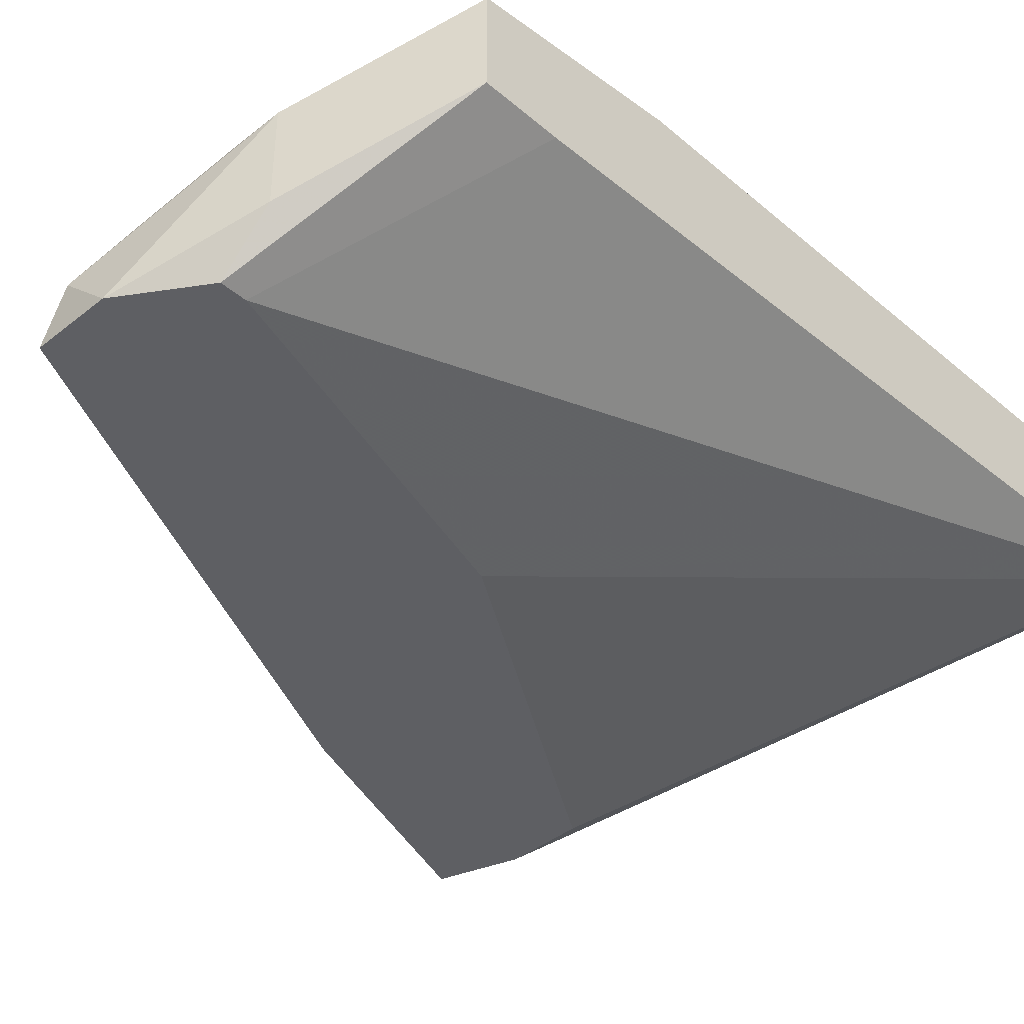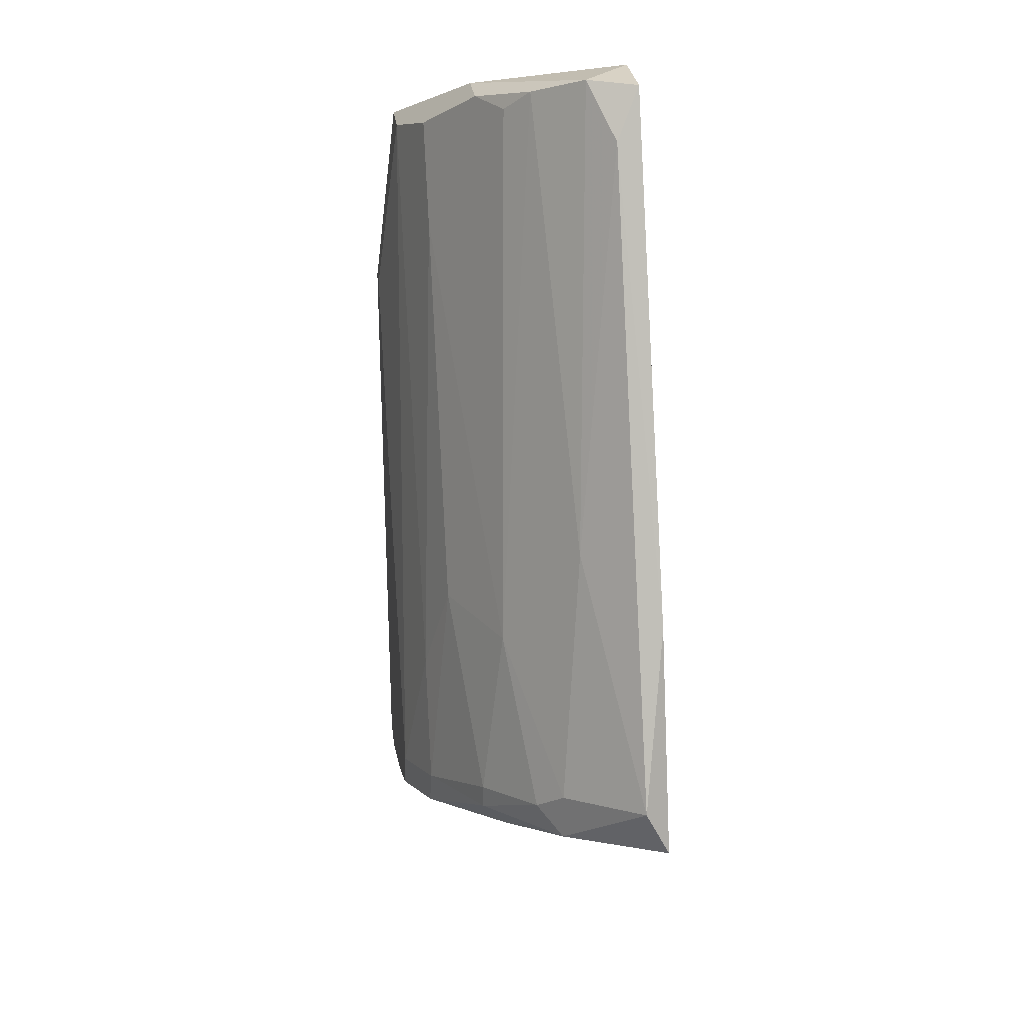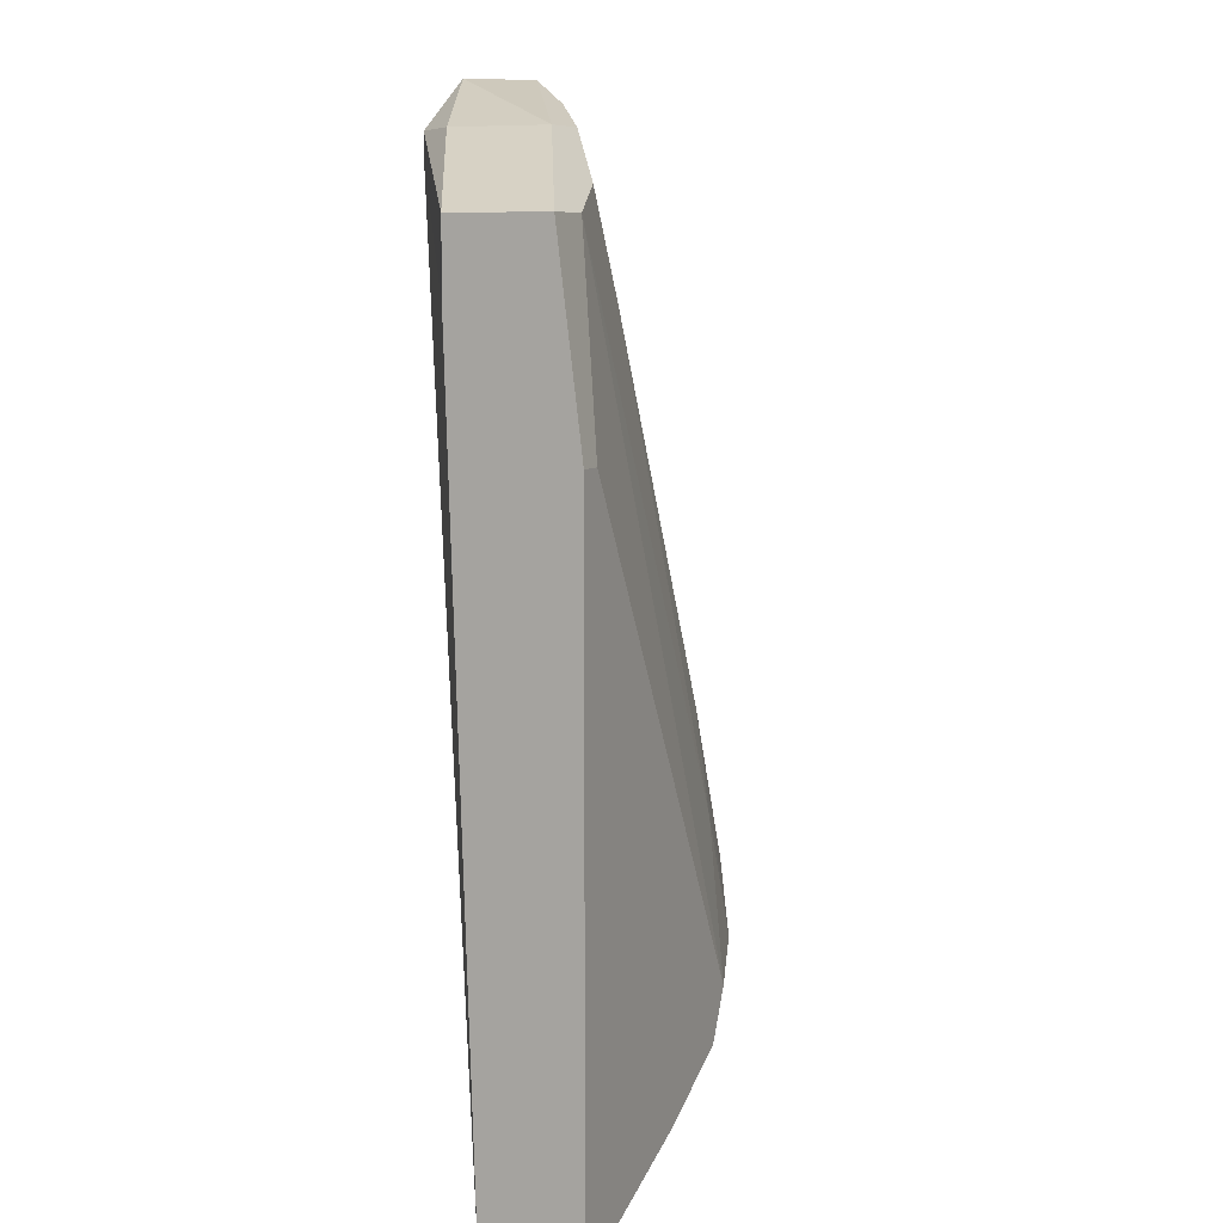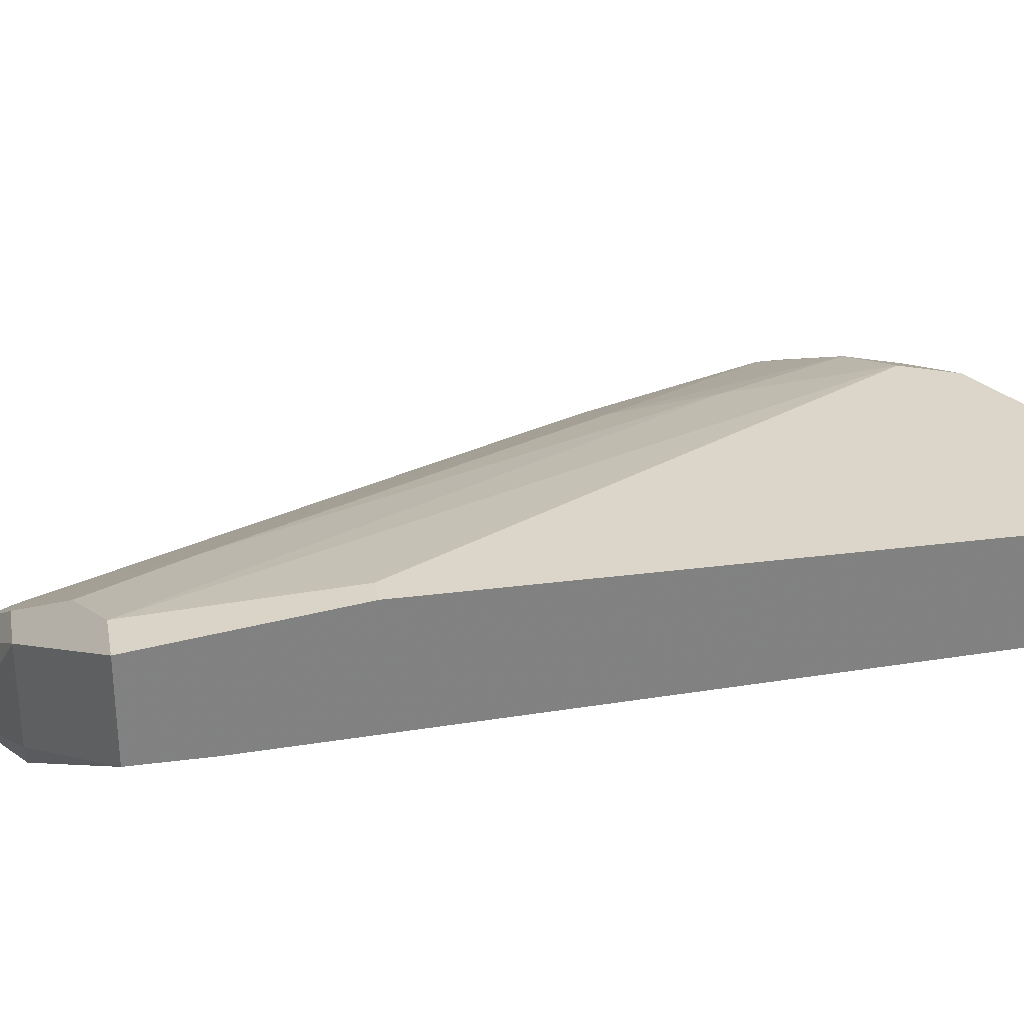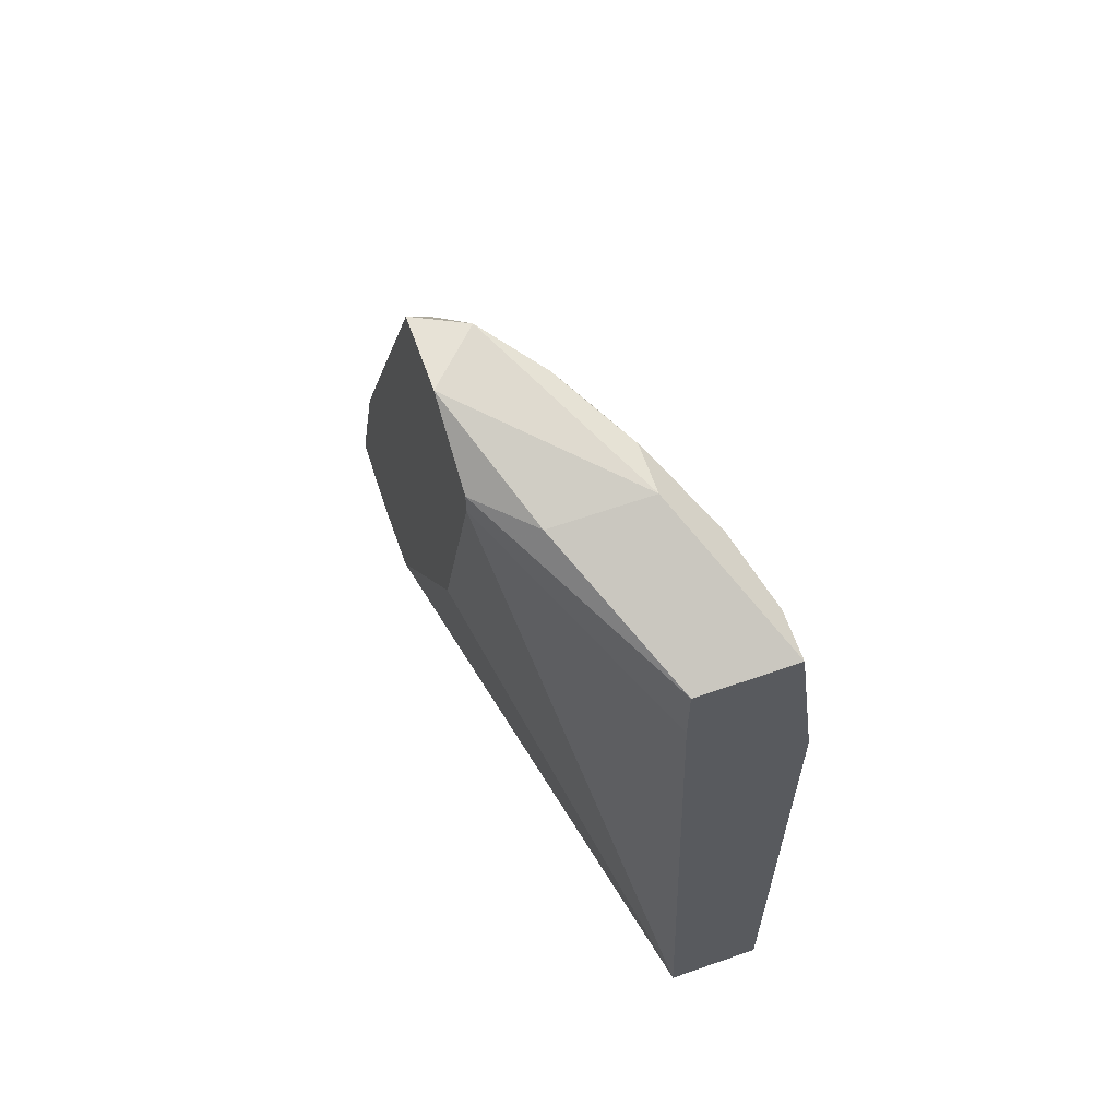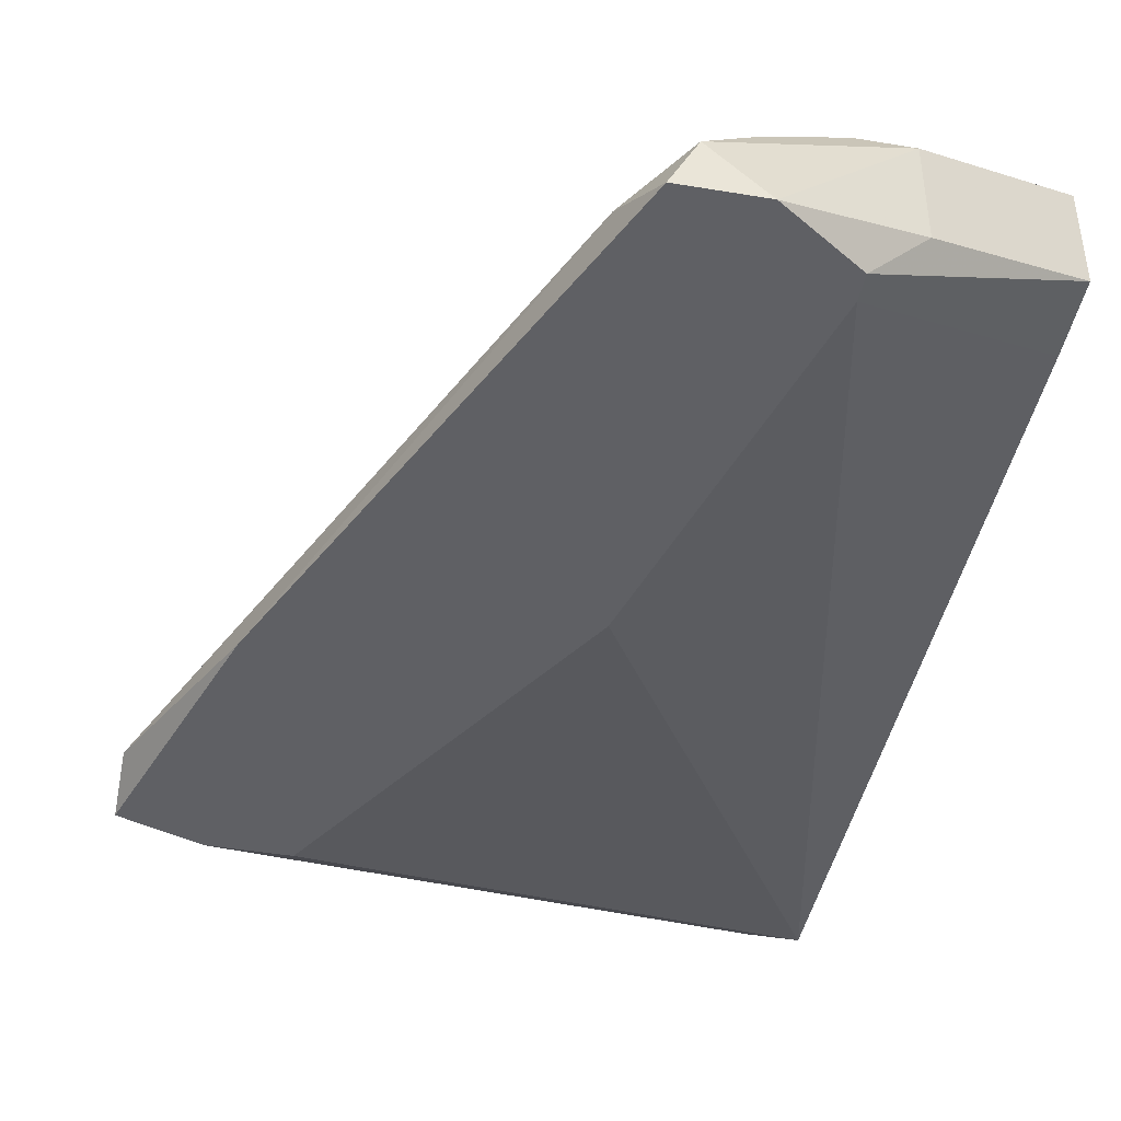
<metadata>
{"format":"obj","ext":"obj","renderer":"f3d","projection":"perspective","resolution":1024,"background":"white","views":[{"elev":-41.0,"azim":44.1,"up":"+Y"},{"elev":27.7,"azim":-96.8,"up":"+Z"},{"elev":8.2,"azim":114.6,"up":"+Z"},{"elev":29.8,"azim":79.2,"up":"+Y"},{"elev":63.7,"azim":70.6,"up":"+Z"},{"elev":-44.3,"azim":-11.1,"up":"+Y"}]}
</metadata>
<code>
v -0.0173 0.03641 -0.005662
v -0.0173 0.02713 0.03015
v -0.002711 0.03243 -0.02158
v -0.002711 0.03641 0.02352
v -0.002711 0.03774 -0.02158
v -0.01995 0.03641 -0.0123
v -0.01995 0.0258 0.0275
v -0.01465 0.02448 0.03015
v -0.01465 0.03774 -0.01628
v -0.01465 0.02978 0.02882
v -6.1e-05 0.03243 -0.02158
v -6.1e-05 0.03641 0.02352
v -6.1e-05 0.03111 0.01954
v -6.1e-05 0.03111 0.02352
v -6.1e-05 0.03774 -0.02158
v -6.1e-05 0.03774 0.0129
v -0.01598 0.02448 0.007595
v -0.01598 0.03774 -0.01362
v -0.01067 0.03243 0.0275
v -0.01067 0.02448 0.02617
v -0.01067 0.02448 0.0275
v -0.03455 0.02448 -0.008316
v -0.03455 0.0258 -0.005662
v -0.006691 0.03509 0.02484
v -0.02393 0.03243 -0.000355
v -0.001384 0.03774 0.0129
v -0.01862 0.03641 -0.01495
v -0.01862 0.03509 -0.000355
v -0.01862 0.02448 0.03015
v -0.01333 0.03111 0.0275
v -0.03056 0.02448 0.003625
v -0.03056 0.02448 -0.009642
v -0.03056 0.02978 -0.009642
v -0.03056 0.02978 -0.006989
v -0.009345 0.03509 0.01954
v -0.009345 0.03774 -0.01893
v -0.02658 0.02846 0.006268
v -0.02658 0.02448 -0.009642
v -0.02924 0.03111 -0.008316
v -0.008018 0.03243 0.0275
v -0.008018 0.02713 0.0275
v -0.02526 0.03243 -0.0123
v -0.02526 0.02846 -0.0123
v -0.02526 0.03376 -0.01097
v -0.02526 0.03376 -0.009642
f 42 36 43
f 15 12 11
f 20 31 32
f 11 12 14
f 11 20 17
f 20 32 17
f 4 12 26
f 15 9 26
f 31 20 8
f 32 11 38
f 11 17 38
f 17 32 38
f 15 11 3
f 11 32 3
f 32 31 22
f 31 23 22
f 3 32 22
f 31 8 29
f 8 2 29
f 4 26 18
f 26 9 18
f 9 15 5
f 15 3 5
f 35 28 25
f 30 35 25
f 14 12 40
f 2 8 40
f 23 31 7
f 31 29 7
f 29 2 7
f 2 37 7
f 37 23 7
f 28 6 45
f 39 25 45
f 25 28 45
f 12 15 16
f 26 12 16
f 15 26 16
f 6 28 1
f 4 18 1
f 18 6 1
f 28 35 1
f 20 11 13
f 11 14 13
f 14 20 13
f 23 39 33
f 22 23 33
f 42 22 33
f 14 40 41
f 40 8 41
f 6 18 27
f 18 9 27
f 42 33 27
f 12 4 24
f 30 19 24
f 35 30 24
f 40 12 24
f 19 40 24
f 4 1 24
f 1 35 24
f 20 14 21
f 8 20 21
f 14 41 21
f 41 8 21
f 19 30 10
f 37 2 10
f 25 37 10
f 30 25 10
f 40 19 10
f 2 40 10
f 45 6 44
f 39 45 44
f 33 39 44
f 6 27 44
f 27 33 44
f 9 5 36
f 5 3 36
f 27 9 36
f 42 27 36
f 39 23 34
f 23 37 34
f 25 39 34
f 37 25 34
f 3 22 43
f 22 42 43
f 36 3 43

</code>
